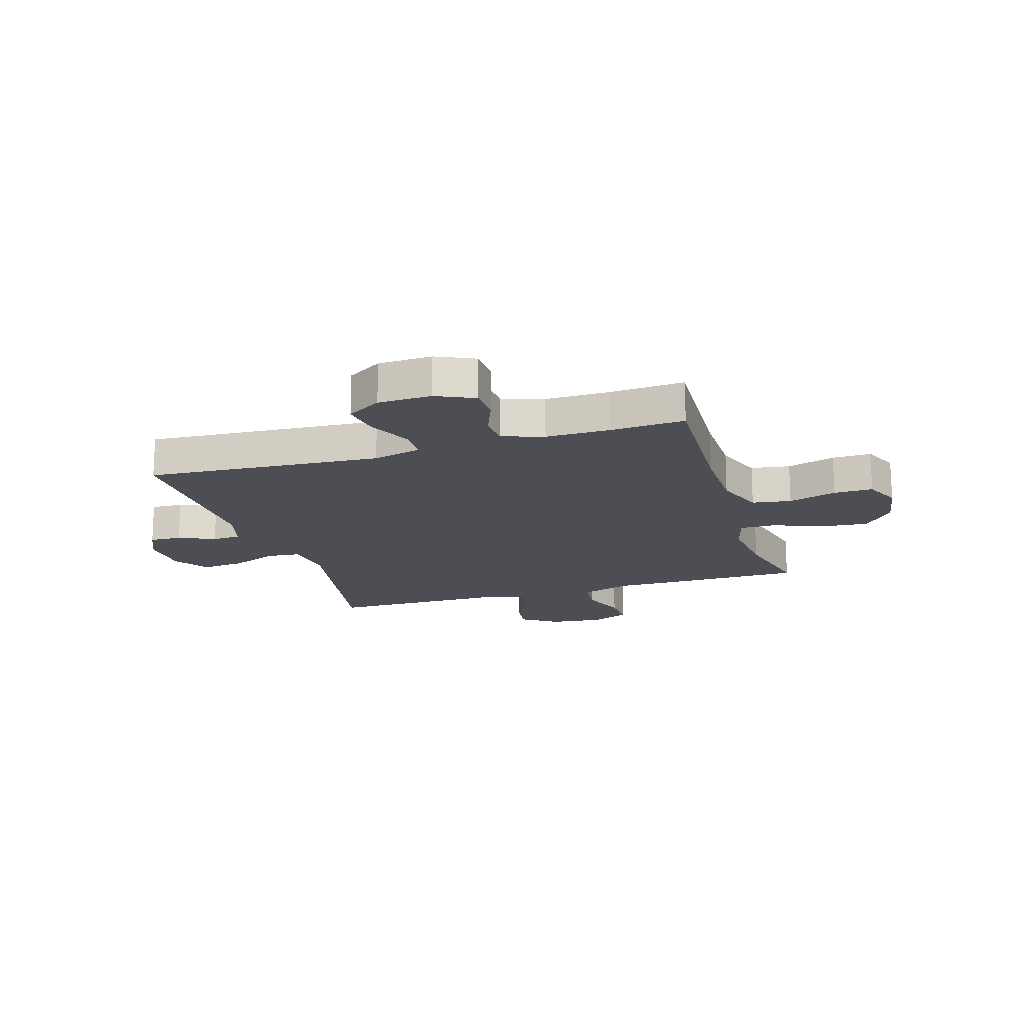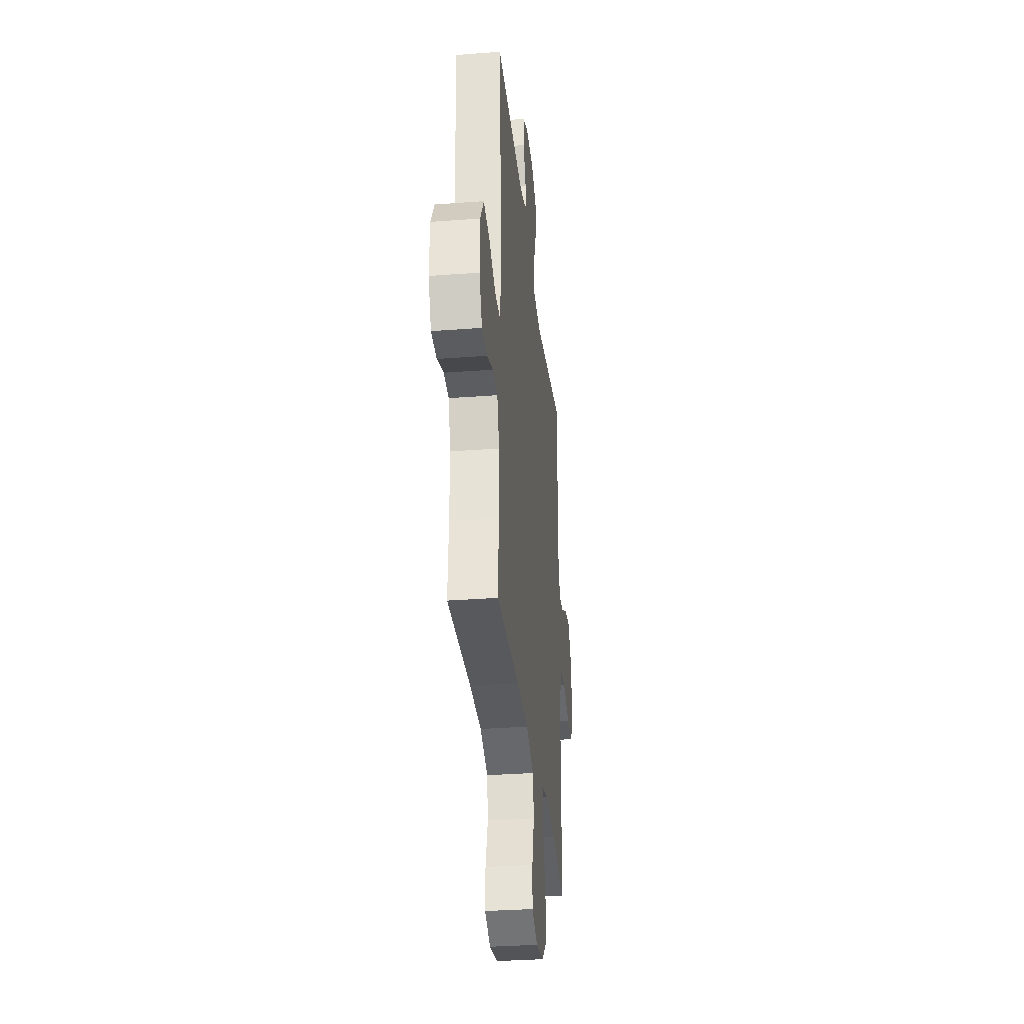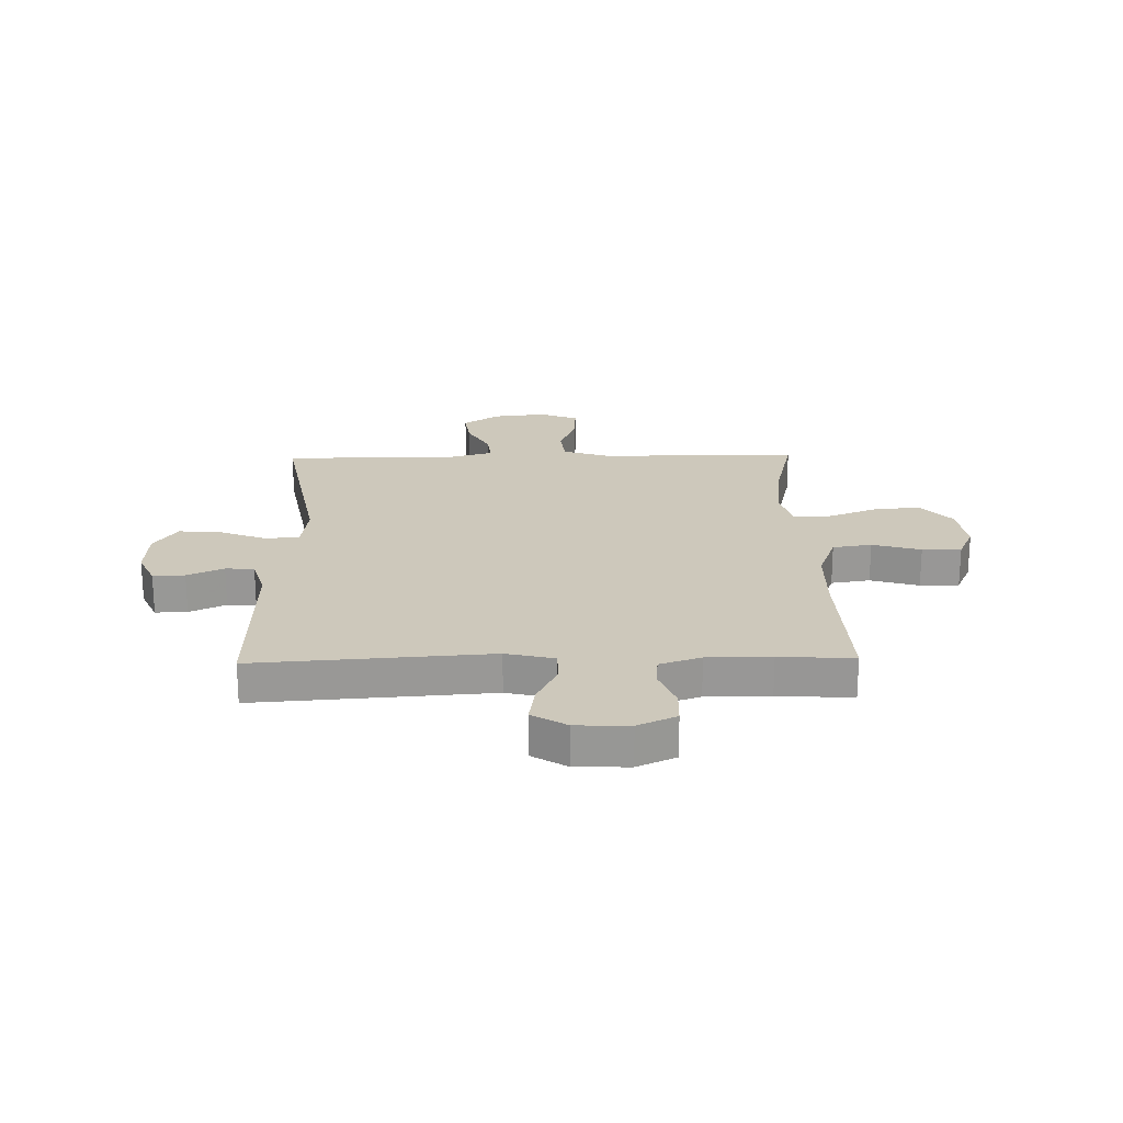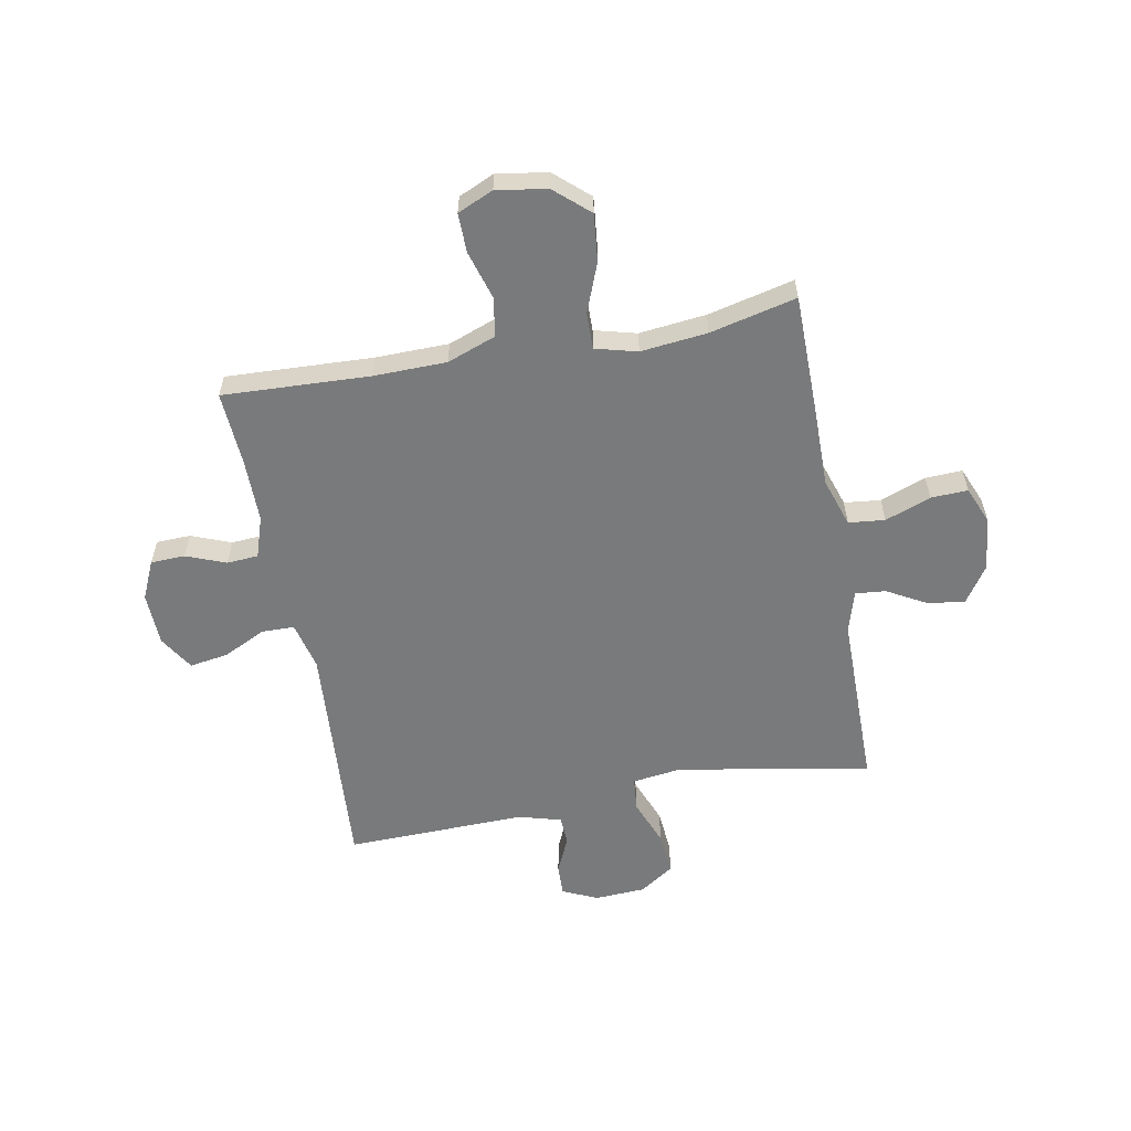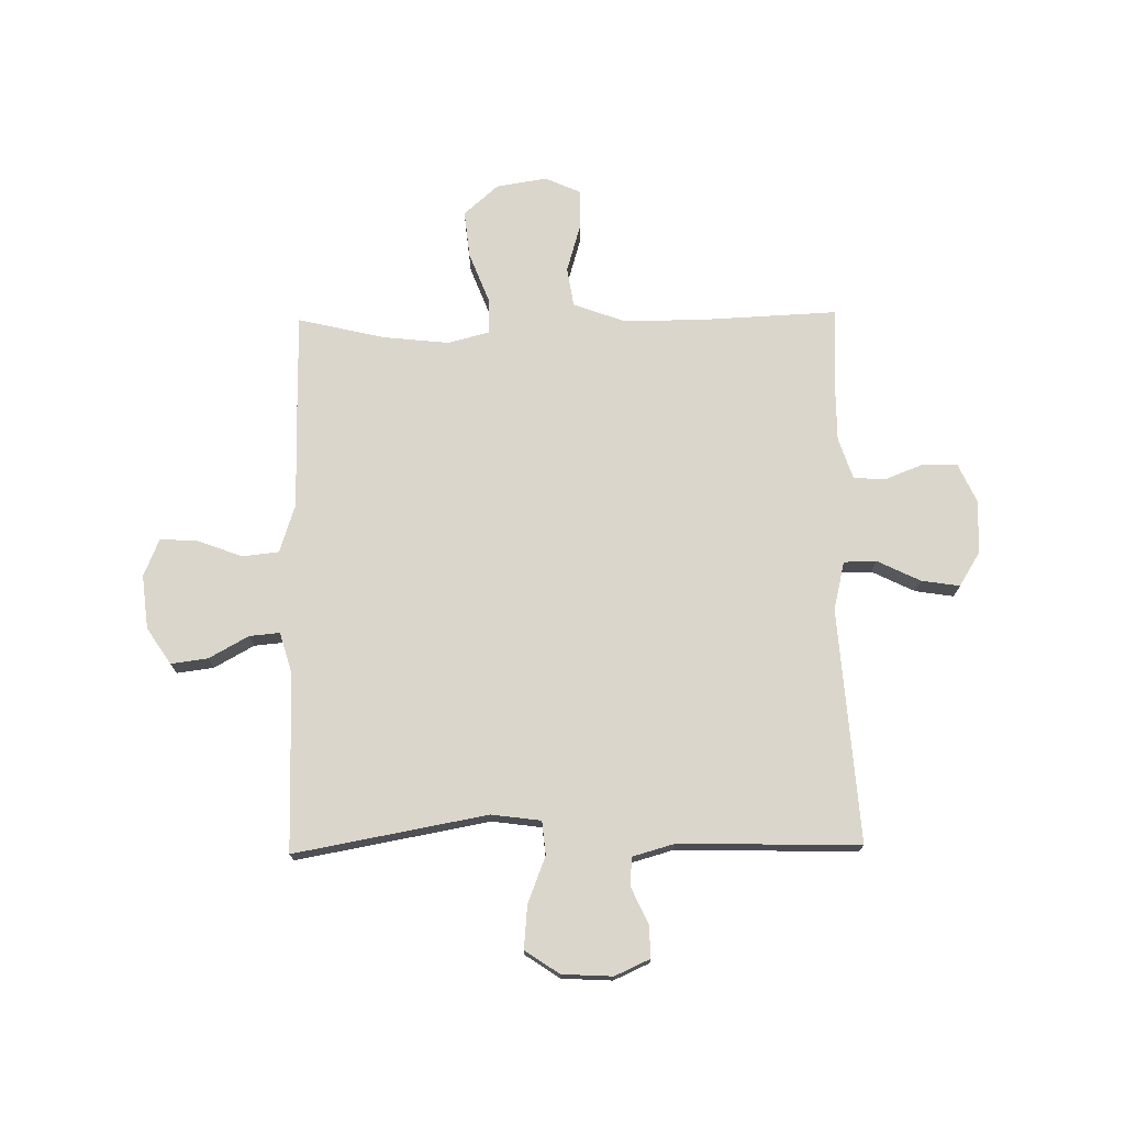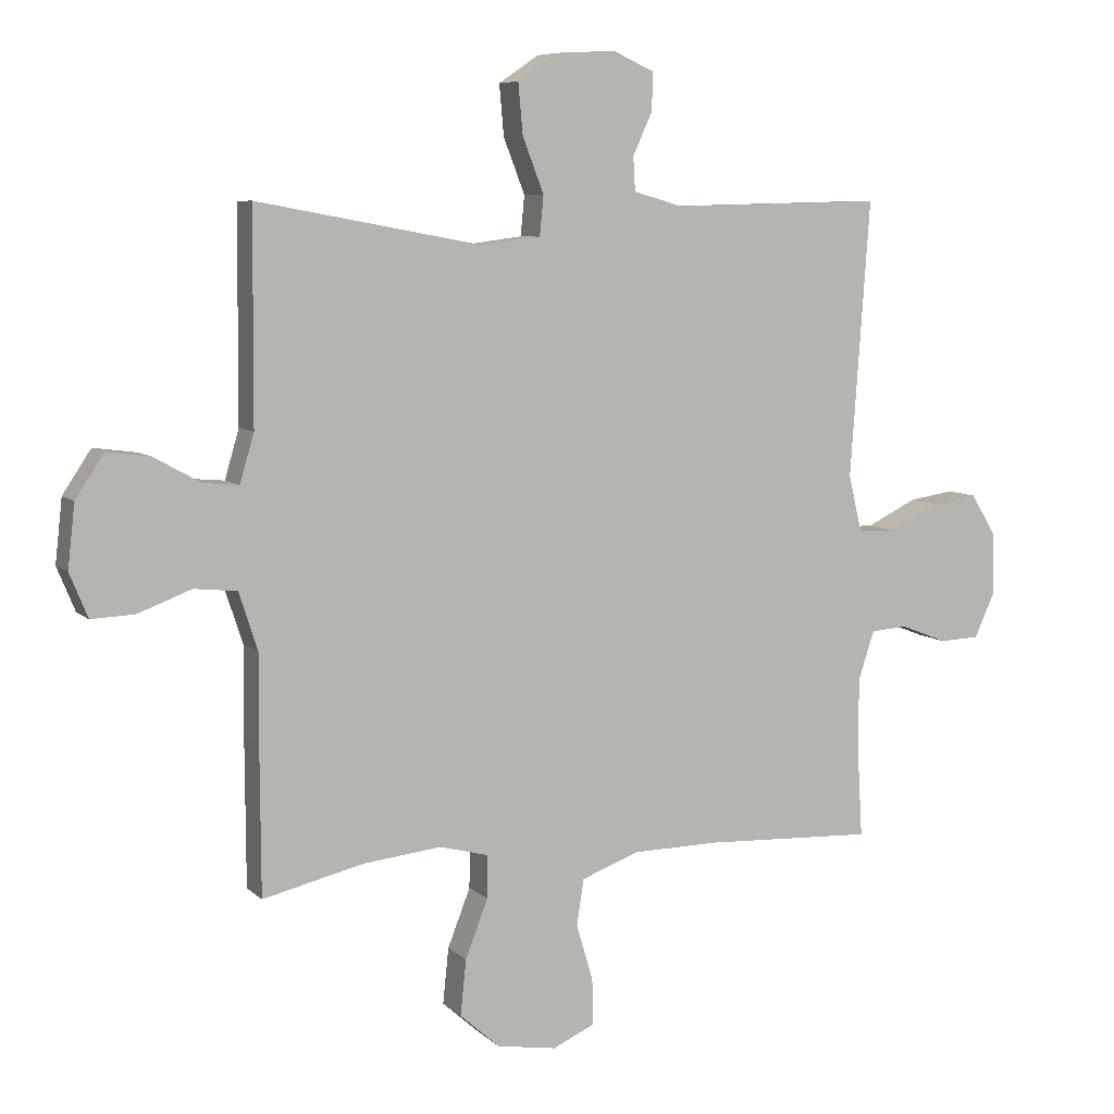
<metadata>
{"format":"obj","ext":"obj","renderer":"f3d","projection":"perspective","resolution":1024,"background":"white","views":[{"elev":-17.4,"azim":107.1,"up":"+Y"},{"elev":-32.5,"azim":96.0,"up":"+Z"},{"elev":21.8,"azim":88.8,"up":"+Y"},{"elev":-58.0,"azim":-169.4,"up":"+Y"},{"elev":73.6,"azim":-0.9,"up":"+Y"},{"elev":7.3,"azim":-24.4,"up":"+Z"}]}
</metadata>
<code>
v 0.5 0.07 -0.5
v 0.234 0.07 -0.488
v 0.101 0.07 -0.49
v 0.012 0.07 -0.523
v 0.001 0.07 -0.594
v 0.027 0.07 -0.682
v 0.028 0.07 -0.753
v -0.037 0.07 -0.782
v -0.129 0.07 -0.767
v -0.191 0.07 -0.712
v -0.182 0.07 -0.626
v -0.147 0.07 -0.536
v -0.146 0.07 -0.47
v -0.222 0.07 -0.45
v -0.343 0.07 -0.463
v -0.5 0.07 -0.5
v -0.501 0.07 -0.273
v -0.5 0.07 -0.138
v -0.529 0.07 -0.049
v -0.595 0.07 -0.042
v -0.678 0.07 -0.073
v -0.745 0.07 -0.076
v -0.773 0.07 -0.008
v -0.762 0.07 0.09
v -0.718 0.07 0.156
v -0.651 0.07 0.147
v -0.579 0.07 0.107
v -0.524 0.07 0.102
v -0.502 0.07 0.177
v -0.5 0.07 0.5
v -0.15 0.07 0.436
v -0.06 0.07 0.448
v -0.054 0.07 0.509
v -0.087 0.07 0.594
v -0.094 0.07 0.672
v -0.032 0.07 0.714
v 0.06 0.07 0.719
v 0.124 0.07 0.69
v 0.122 0.07 0.632
v 0.092 0.07 0.566
v 0.095 0.07 0.514
v 0.172 0.07 0.492
v 0.5 0.07 0.5
v 0.47 0.07 0.074
v 0.491 0.07 -0.014
v 0.55 0.07 -0.015
v 0.628 0.07 0.023
v 0.698 0.07 0.034
v 0.737 0.07 -0.029
v 0.74 0.07 -0.126
v 0.708 0.07 -0.196
v 0.646 0.07 -0.198
v 0.574 0.07 -0.17
v 0.517 0.07 -0.174
v 0.492 0.07 -0.249
v 0.492 0.07 -0.365
v 0.5 0 -0.5
v 0.234 0 -0.488
v 0.101 0 -0.49
v 0.012 0 -0.523
v 0.001 0 -0.594
v 0.027 0 -0.682
v 0.028 0 -0.753
v -0.037 0 -0.782
v -0.129 0 -0.767
v -0.191 0 -0.712
v -0.182 0 -0.626
v -0.147 0 -0.536
v -0.146 0 -0.47
v -0.222 0 -0.45
v -0.343 0 -0.463
v -0.5 0 -0.5
v -0.501 0 -0.273
v -0.5 0 -0.138
v -0.529 0 -0.049
v -0.595 0 -0.042
v -0.678 0 -0.073
v -0.745 0 -0.076
v -0.773 0 -0.008
v -0.762 0 0.09
v -0.718 0 0.156
v -0.651 0 0.147
v -0.579 0 0.107
v -0.524 0 0.102
v -0.502 0 0.177
v -0.5 0 0.5
v -0.15 0 0.436
v -0.06 0 0.448
v -0.054 0 0.509
v -0.087 0 0.594
v -0.094 0 0.672
v -0.032 0 0.714
v 0.06 0 0.719
v 0.124 0 0.69
v 0.122 0 0.632
v 0.092 0 0.566
v 0.095 0 0.514
v 0.172 0 0.492
v 0.5 0 0.5
v 0.47 0 0.074
v 0.491 0 -0.014
v 0.55 0 -0.015
v 0.628 0 0.023
v 0.698 0 0.034
v 0.737 0 -0.029
v 0.74 0 -0.126
v 0.708 0 -0.196
v 0.646 0 -0.198
v 0.574 0 -0.17
v 0.517 0 -0.174
v 0.492 0 -0.249
v 0.492 0 -0.365
f 51 52 53
f 50 51 53
f 49 50 53
f 48 49 53
f 47 48 53
f 46 47 53
f 45 46 53 54
f 44 45 54 55
f 42 43 44
f 44 55 56
f 42 44 56
f 41 42 56
f 38 39 40
f 37 38 40
f 36 37 40
f 35 36 40
f 34 35 40
f 33 34 40
f 32 33 40 41
f 29 30 31
f 28 29 31 32
f 25 26 27
f 24 25 27
f 23 24 27
f 22 23 27
f 21 22 27
f 20 21 27
f 19 20 27 28
f 56 1 2
f 41 56 2
f 32 41 2
f 28 32 2
f 19 28 2
f 18 19 2
f 10 11 12
f 9 10 12
f 8 9 12
f 7 8 12
f 6 7 12
f 5 6 12
f 4 5 12 13
f 3 4 13
f 2 3 13 14
f 15 16 17 18
f 14 15 18
f 2 14 18
f 109 108 107
f 109 107 106
f 109 106 105
f 109 105 104
f 109 104 103
f 109 103 102
f 110 109 102 101
f 111 110 101 100
f 100 99 98
f 112 111 100
f 112 100 98
f 112 98 97
f 96 95 94
f 96 94 93
f 96 93 92
f 96 92 91
f 96 91 90
f 96 90 89
f 97 96 89 88
f 87 86 85
f 88 87 85 84
f 83 82 81
f 83 81 80
f 83 80 79
f 83 79 78
f 83 78 77
f 83 77 76
f 84 83 76 75
f 58 57 112
f 58 112 97
f 58 97 88
f 58 88 84
f 58 84 75
f 58 75 74
f 68 67 66
f 68 66 65
f 68 65 64
f 68 64 63
f 68 63 62
f 68 62 61
f 69 68 61 60
f 69 60 59
f 70 69 59 58
f 74 73 72 71
f 74 71 70
f 74 70 58
f 1 57 58 2
f 2 58 59 3
f 3 59 60 4
f 4 60 61 5
f 5 61 62 6
f 6 62 63 7
f 7 63 64 8
f 8 64 65 9
f 9 65 66 10
f 10 66 67 11
f 11 67 68 12
f 12 68 69 13
f 13 69 70 14
f 14 70 71 15
f 15 71 72 16
f 16 72 73 17
f 17 73 74 18
f 18 74 75 19
f 19 75 76 20
f 20 76 77 21
f 21 77 78 22
f 22 78 79 23
f 23 79 80 24
f 24 80 81 25
f 25 81 82 26
f 26 82 83 27
f 27 83 84 28
f 28 84 85 29
f 29 85 86 30
f 30 86 87 31
f 31 87 88 32
f 32 88 89 33
f 33 89 90 34
f 34 90 91 35
f 35 91 92 36
f 36 92 93 37
f 37 93 94 38
f 38 94 95 39
f 39 95 96 40
f 40 96 97 41
f 41 97 98 42
f 42 98 99 43
f 43 99 100 44
f 44 100 101 45
f 45 101 102 46
f 46 102 103 47
f 47 103 104 48
f 48 104 105 49
f 49 105 106 50
f 50 106 107 51
f 51 107 108 52
f 52 108 109 53
f 53 109 110 54
f 54 110 111 55
f 55 111 112 56
f 56 112 57 1

</code>
